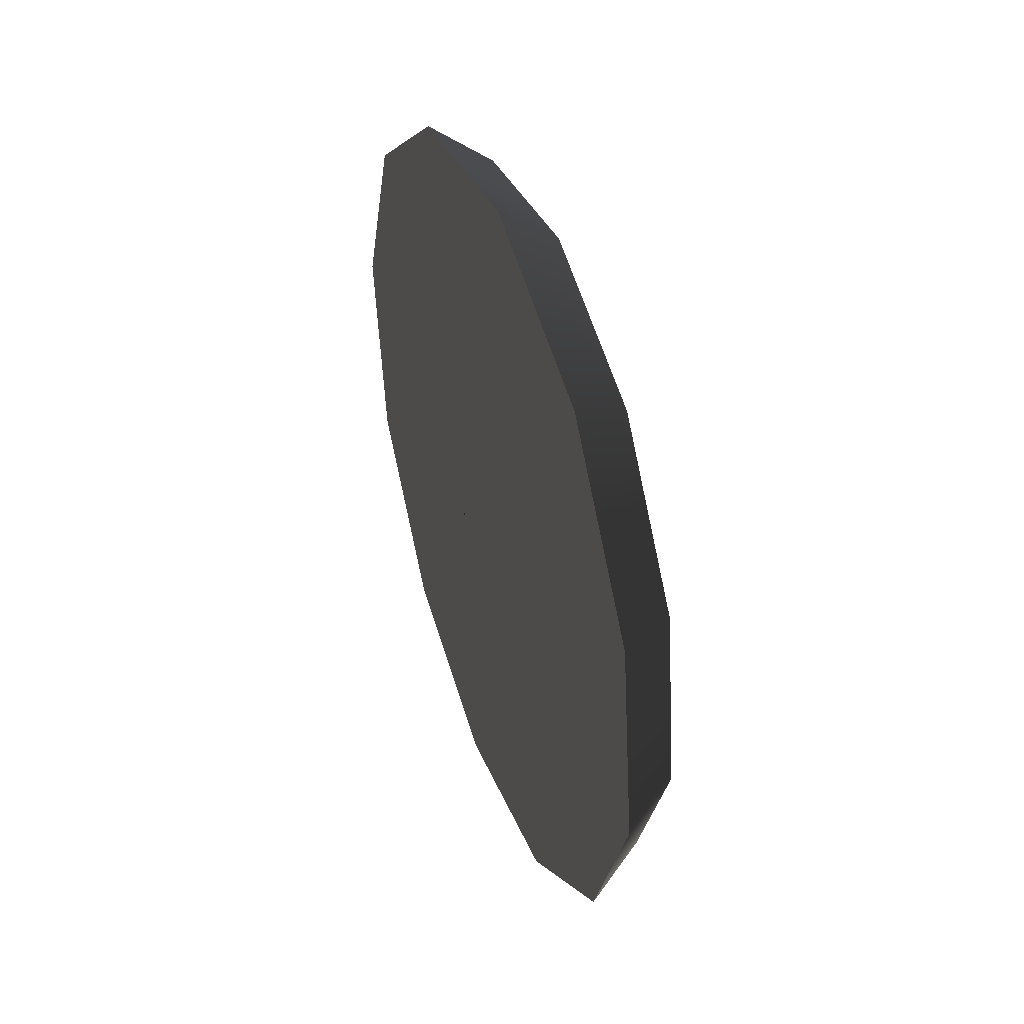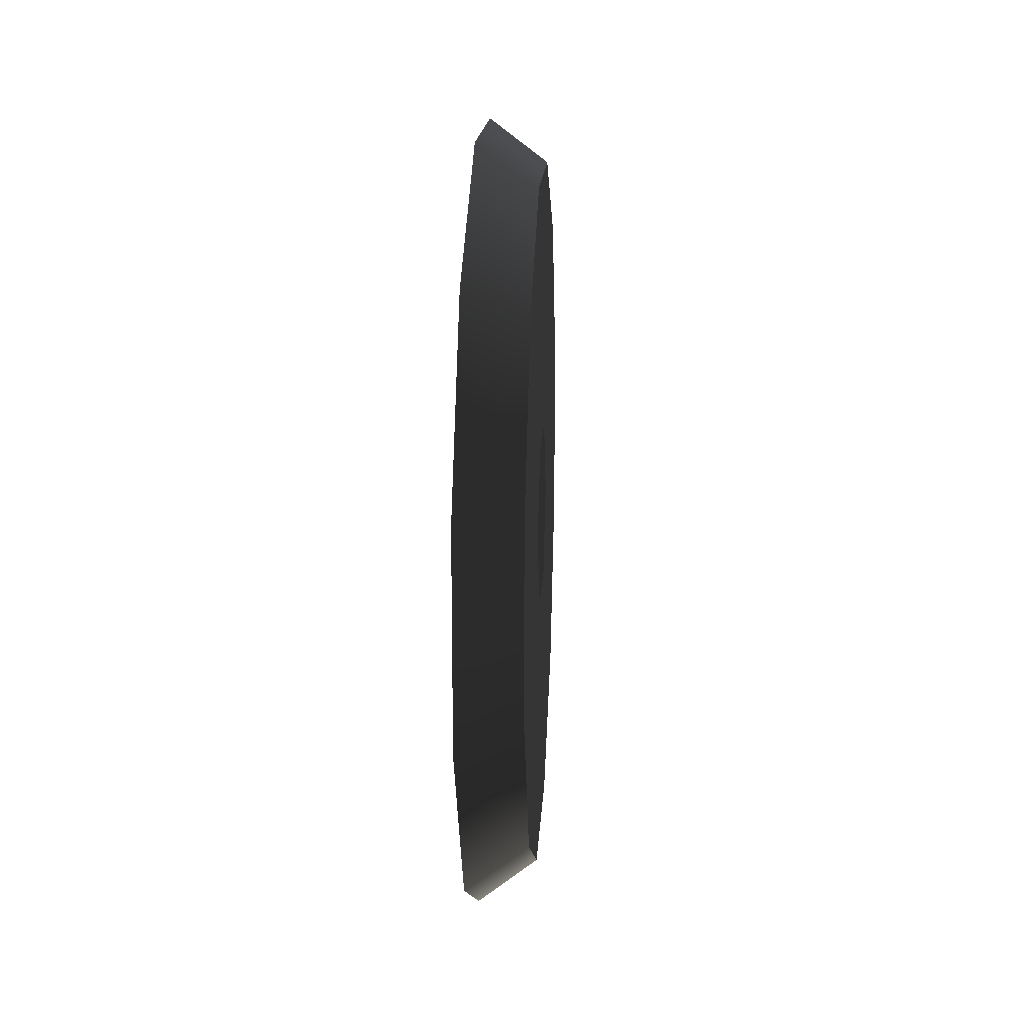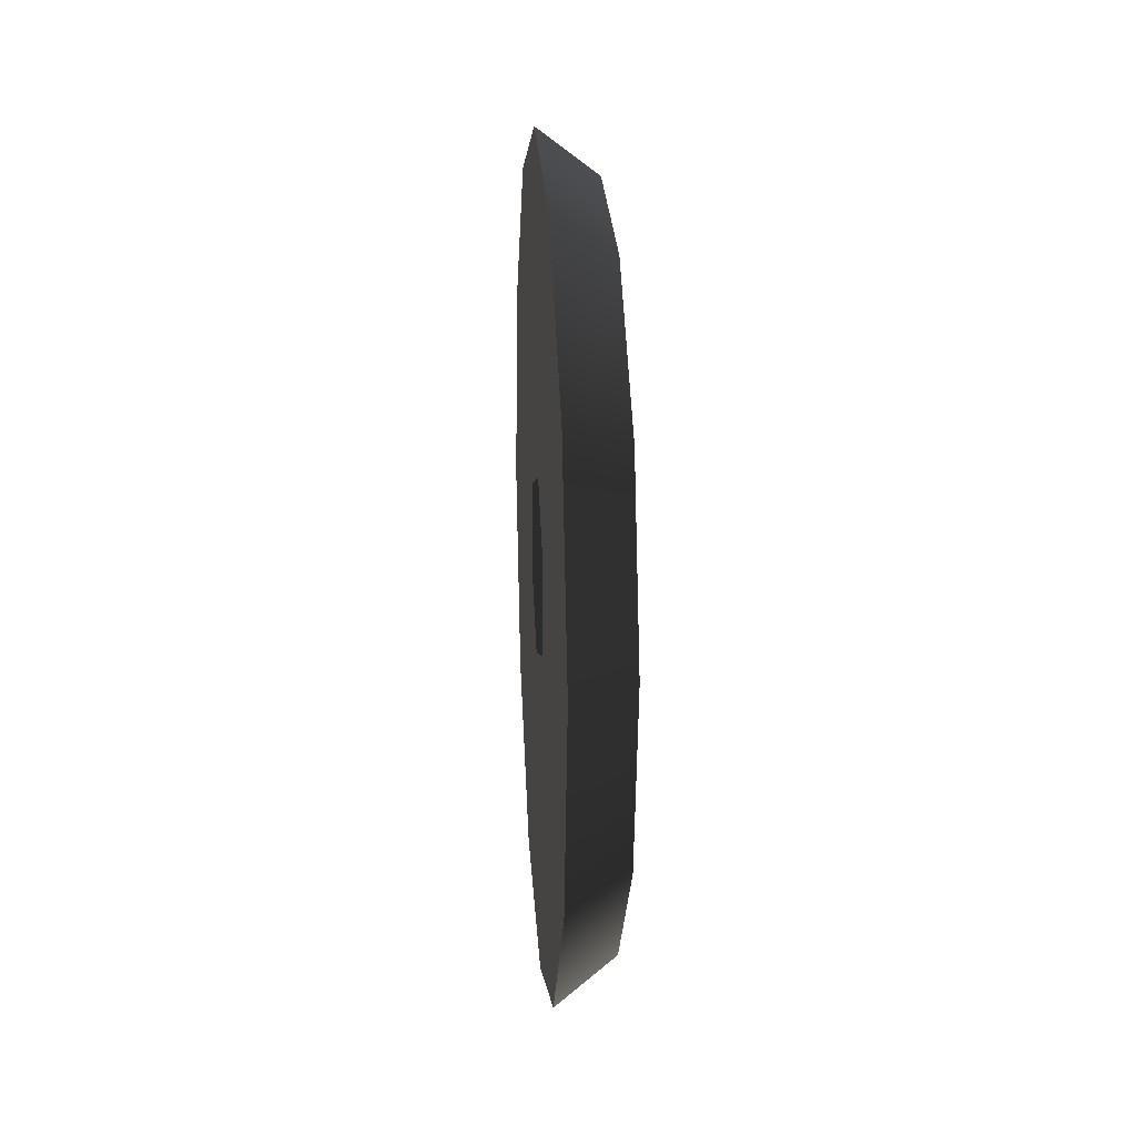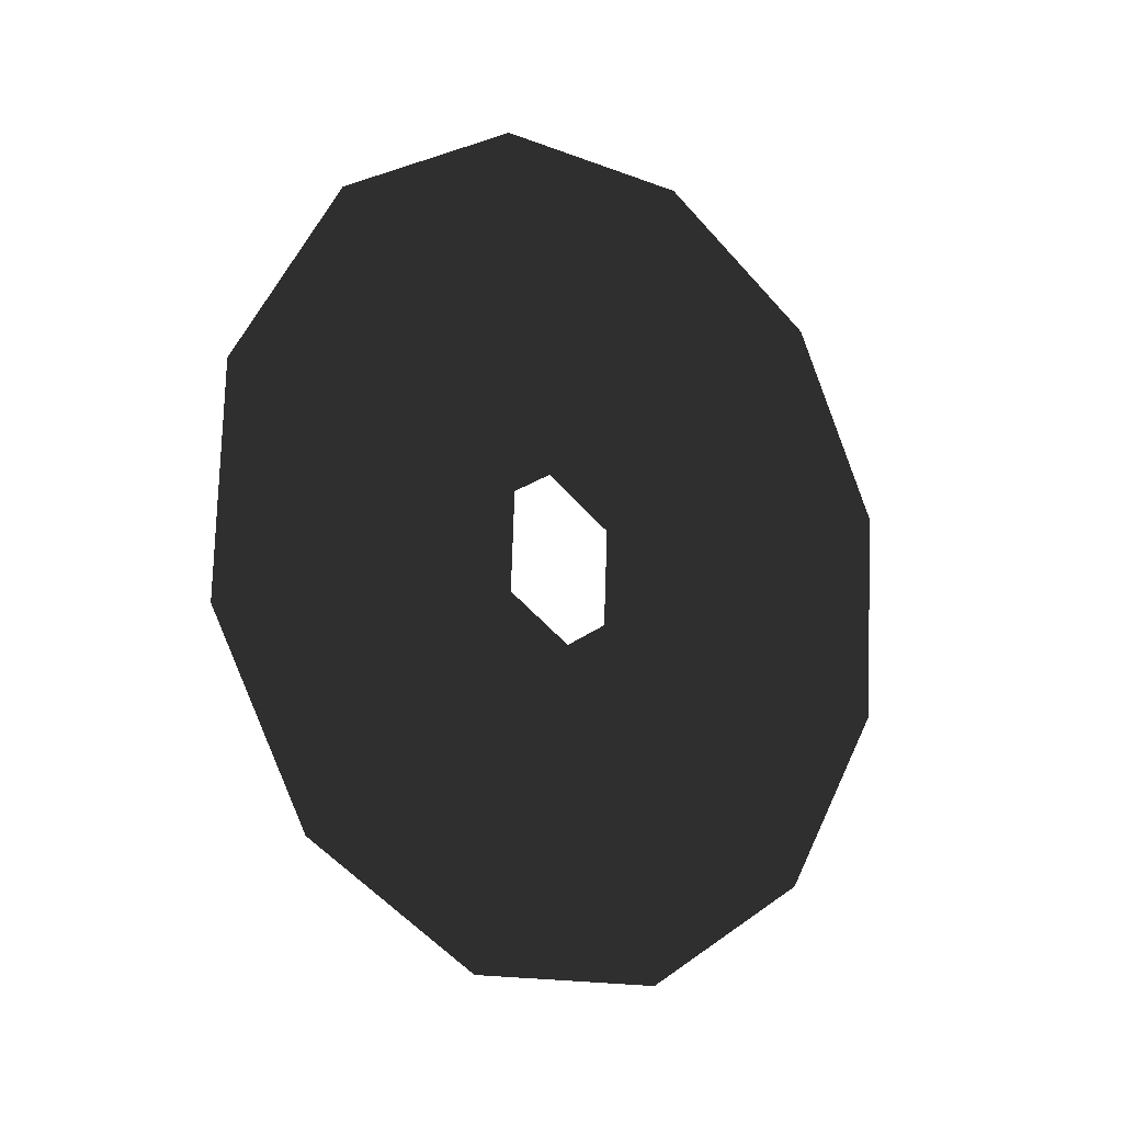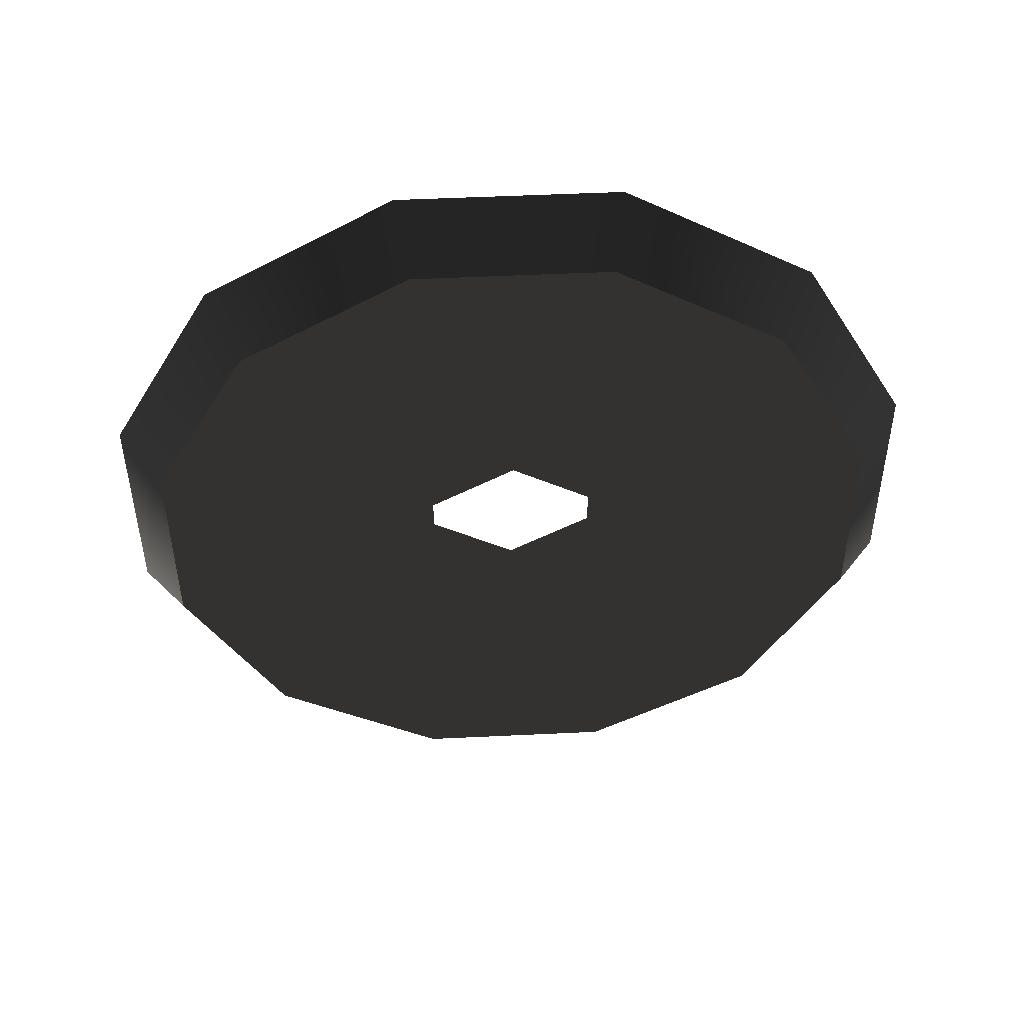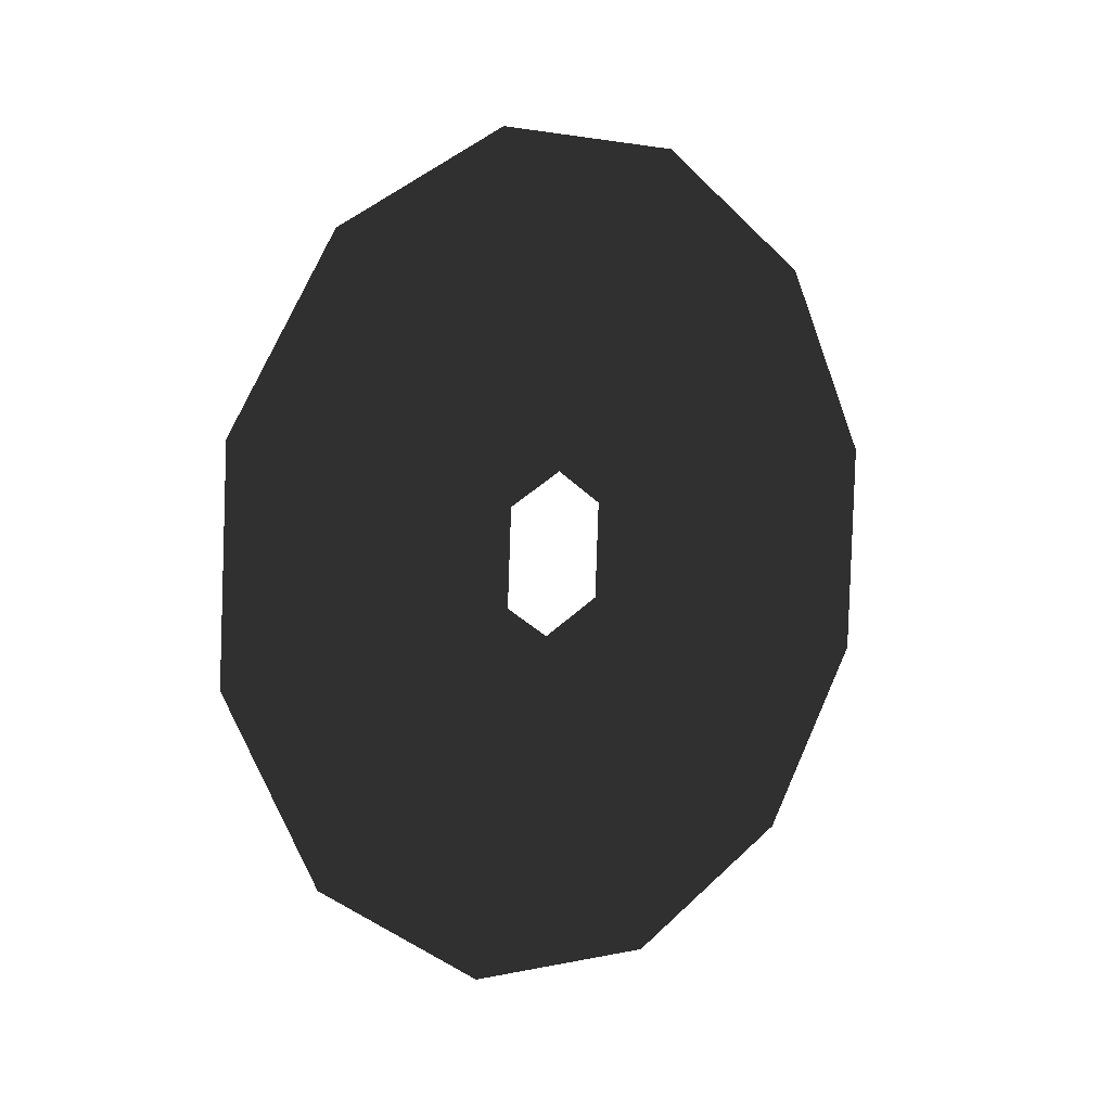
<metadata>
{"format":"obj","ext":"obj","renderer":"f3d","projection":"perspective","resolution":1024,"background":"white","views":[{"elev":33.0,"azim":-19.2,"up":"+Z"},{"elev":16.8,"azim":0.3,"up":"+Y"},{"elev":-30.2,"azim":-2.7,"up":"+Z"},{"elev":-14.7,"azim":-129.5,"up":"+Z"},{"elev":50.6,"azim":87.0,"up":"+Z"},{"elev":1.7,"azim":-131.1,"up":"+Z"}]}
</metadata>
<code>
o #ID76
v 0.1341 0.1442 -0.395
v 0.1371 0.142 -0.3942
v 0.1346 0.1389 -0.4042
v 0.1375 0.1373 -0.4024
v 0.1371 0.142 -0.3942
v 0.1346 0.1389 -0.4042
v 0.1375 0.1373 -0.4024
v 0.1341 0.1442 -0.395
v 0.1378 0.129 -0.4072
v 0.1348 0.1296 -0.4096
v 0.1348 0.1296 -0.4096
v 0.1378 0.129 -0.4072
v 0.1359 0.129 -0.3717
v 0.1359 0.1195 -0.3717
v 0.1362 0.1373 -0.3764
v 0.1362 0.1112 -0.3764
v 0.1366 0.1242 -0.3847
v 0.1366 0.142 -0.3847
v 0.1367 0.1284 -0.3871
v 0.137 0.1284 -0.3918
v 0.1371 0.142 -0.3942
v 0.1371 0.1242 -0.3942
v 0.1375 0.1373 -0.4024
v 0.1366 0.1064 -0.3847
v 0.1367 0.1201 -0.3871
v 0.137 0.1201 -0.3918
v 0.1371 0.1064 -0.3942
v 0.1375 0.1112 -0.4024
v 0.1378 0.129 -0.4072
v 0.1378 0.1195 -0.4072
v 0.1375 0.1112 -0.4024
v 0.1378 0.129 -0.4072
v 0.1378 0.1195 -0.4072
v 0.1375 0.1373 -0.4024
v 0.1371 0.1064 -0.3942
v 0.1371 0.1242 -0.3942
v 0.137 0.1201 -0.3918
v 0.1366 0.1064 -0.3847
v 0.1367 0.1201 -0.3871
v 0.1366 0.1242 -0.3847
v 0.1362 0.1112 -0.3764
v 0.1371 0.142 -0.3942
v 0.137 0.1284 -0.3918
v 0.1366 0.142 -0.3847
v 0.1367 0.1284 -0.3871
v 0.1362 0.1373 -0.3764
v 0.1359 0.1195 -0.3717
v 0.1359 0.129 -0.3717
v 0.1335 0.1442 -0.3843
v 0.1366 0.142 -0.3847
v 0.1366 0.142 -0.3847
v 0.1335 0.1442 -0.3843
v 0.1328 0.1189 -0.3696
v 0.1328 0.1296 -0.3696
v 0.133 0.1096 -0.375
v 0.133 0.1389 -0.375
v 0.1335 0.1042 -0.3843
v 0.1335 0.1442 -0.3843
v 0.1336 0.1242 -0.3848
v 0.1337 0.1201 -0.3872
v 0.1339 0.1201 -0.392
v 0.1341 0.1242 -0.3944
v 0.1341 0.1042 -0.395
v 0.1337 0.1284 -0.3872
v 0.1339 0.1284 -0.392
v 0.1341 0.1442 -0.395
v 0.1346 0.1096 -0.4042
v 0.1346 0.1389 -0.4042
v 0.1348 0.1189 -0.4096
v 0.1348 0.1296 -0.4096
v 0.1346 0.1389 -0.4042
v 0.1348 0.1189 -0.4096
v 0.1348 0.1296 -0.4096
v 0.1346 0.1096 -0.4042
v 0.1341 0.1442 -0.395
v 0.1341 0.1042 -0.395
v 0.1341 0.1242 -0.3944
v 0.1335 0.1442 -0.3843
v 0.1339 0.1284 -0.392
v 0.1337 0.1284 -0.3872
v 0.1336 0.1242 -0.3848
v 0.1335 0.1042 -0.3843
v 0.1339 0.1201 -0.392
v 0.1337 0.1201 -0.3872
v 0.133 0.1389 -0.375
v 0.133 0.1096 -0.375
v 0.1328 0.1296 -0.3696
v 0.1328 0.1189 -0.3696
v 0.1378 0.1195 -0.4072
v 0.1348 0.1189 -0.4096
v 0.1348 0.1189 -0.4096
v 0.1378 0.1195 -0.4072
v 0.133 0.1096 -0.375
v 0.1362 0.1112 -0.3764
v 0.1328 0.1189 -0.3696
v 0.1359 0.1195 -0.3717
v 0.1362 0.1112 -0.3764
v 0.1328 0.1189 -0.3696
v 0.1359 0.1195 -0.3717
v 0.133 0.1096 -0.375
v 0.1359 0.129 -0.3717
v 0.1328 0.1296 -0.3696
v 0.1359 0.129 -0.3717
v 0.1328 0.1296 -0.3696
v 0.1362 0.1373 -0.3764
v 0.133 0.1389 -0.375
v 0.1362 0.1373 -0.3764
v 0.133 0.1389 -0.375
v 0.1346 0.1096 -0.4042
v 0.1375 0.1112 -0.4024
v 0.1375 0.1112 -0.4024
v 0.1346 0.1096 -0.4042
v 0.1341 0.1042 -0.395
v 0.1371 0.1064 -0.3942
v 0.1371 0.1064 -0.3942
v 0.1341 0.1042 -0.395
v 0.1335 0.1042 -0.3843
v 0.1366 0.1064 -0.3847
v 0.1366 0.1064 -0.3847
v 0.1335 0.1042 -0.3843
f 3 2 1
f 2 3 4
f 7 6 5
f 8 5 6
f 4 10 9
f 10 4 3
f 6 7 11
f 12 11 7
f 15 14 13
f 15 16 14
f 15 17 16
f 18 17 15
f 18 19 17
f 18 20 19
f 21 20 18
f 21 22 20
f 22 21 23
f 17 24 16
f 25 24 17
f 26 24 25
f 26 27 24
f 22 27 26
f 23 27 22
f 23 28 27
f 29 28 23
f 28 29 30
f 33 32 31
f 34 31 32
f 35 31 34
f 36 35 34
f 37 35 36
f 38 35 37
f 39 38 37
f 40 38 39
f 41 38 40
f 34 42 36
f 43 36 42
f 44 43 42
f 45 43 44
f 40 45 44
f 46 40 44
f 41 40 46
f 47 41 46
f 48 47 46
f 1 50 49
f 50 1 2
f 5 8 51
f 52 51 8
f 55 54 53
f 55 56 54
f 57 56 55
f 57 58 56
f 57 59 58
f 57 60 59
f 57 61 60
f 57 62 61
f 62 57 63
f 64 58 59
f 65 58 64
f 62 58 65
f 62 66 58
f 63 66 62
f 67 66 63
f 67 68 66
f 69 68 67
f 68 69 70
f 73 72 71
f 74 71 72
f 75 71 74
f 76 75 74
f 77 75 76
f 78 75 77
f 79 78 77
f 80 78 79
f 81 78 80
f 76 82 77
f 83 77 82
f 84 83 82
f 81 84 82
f 78 81 82
f 85 78 82
f 86 85 82
f 87 85 86
f 88 87 86
f 9 90 89
f 90 9 10
f 11 12 91
f 92 91 12
f 95 94 93
f 94 95 96
f 99 98 97
f 100 97 98
f 95 101 96
f 101 95 102
f 104 98 103
f 99 103 98
f 102 105 101
f 105 102 106
f 108 104 107
f 103 107 104
f 49 105 106
f 105 49 50
f 51 52 107
f 108 107 52
f 110 90 109
f 90 110 89
f 92 111 91
f 112 91 111
f 114 109 113
f 109 114 110
f 111 115 112
f 116 112 115
f 118 113 117
f 113 118 114
f 115 119 116
f 120 116 119
f 94 117 93
f 117 94 118
f 119 97 120
f 100 120 97

</code>
